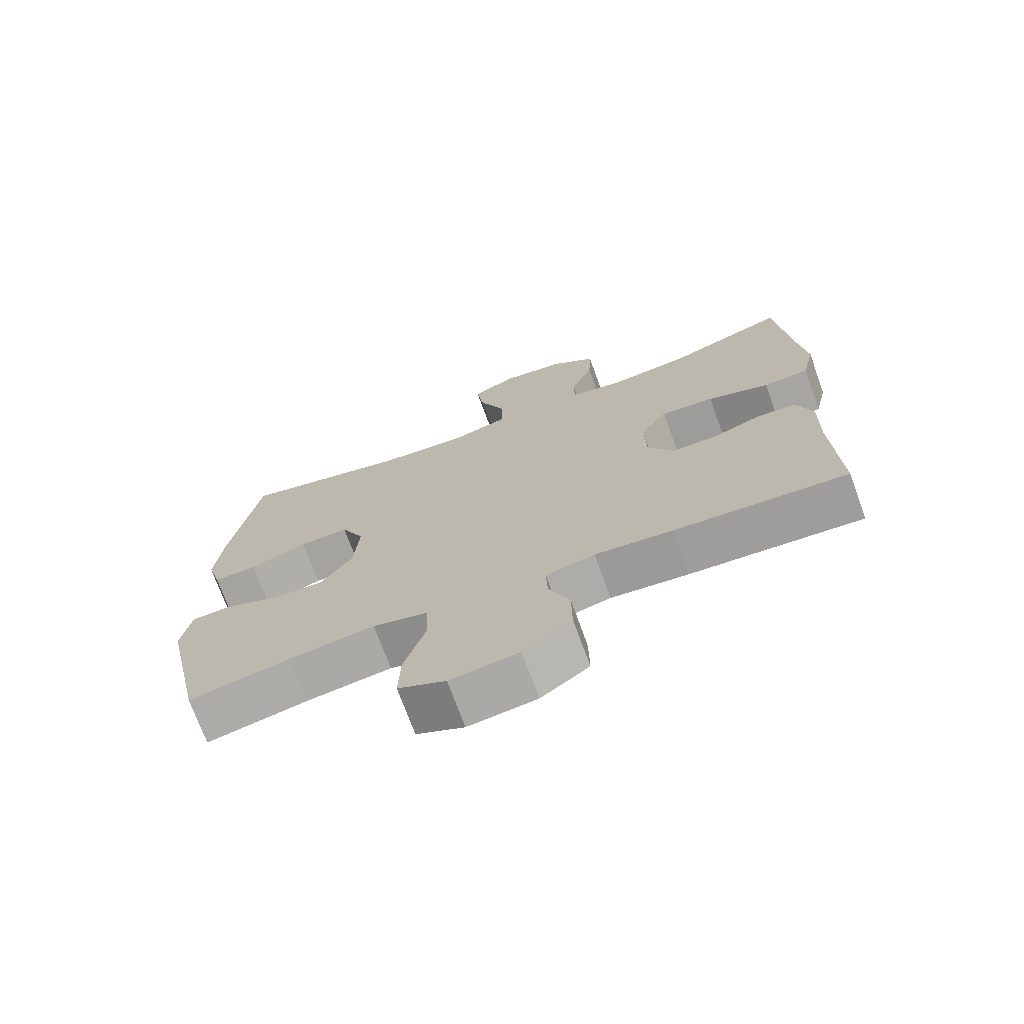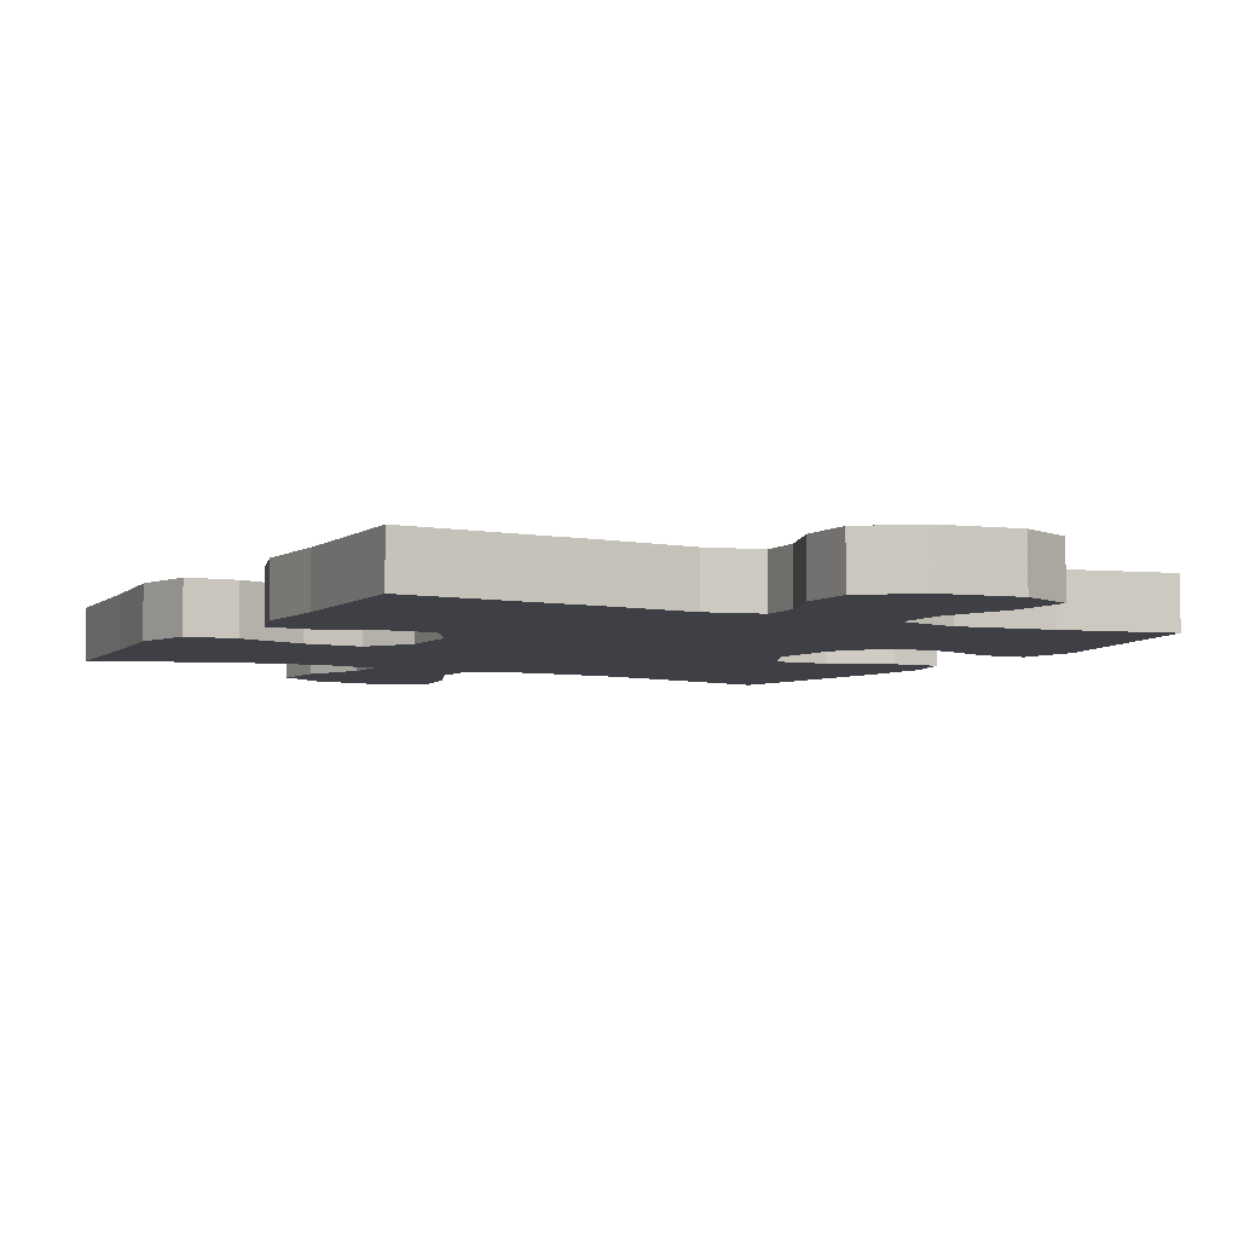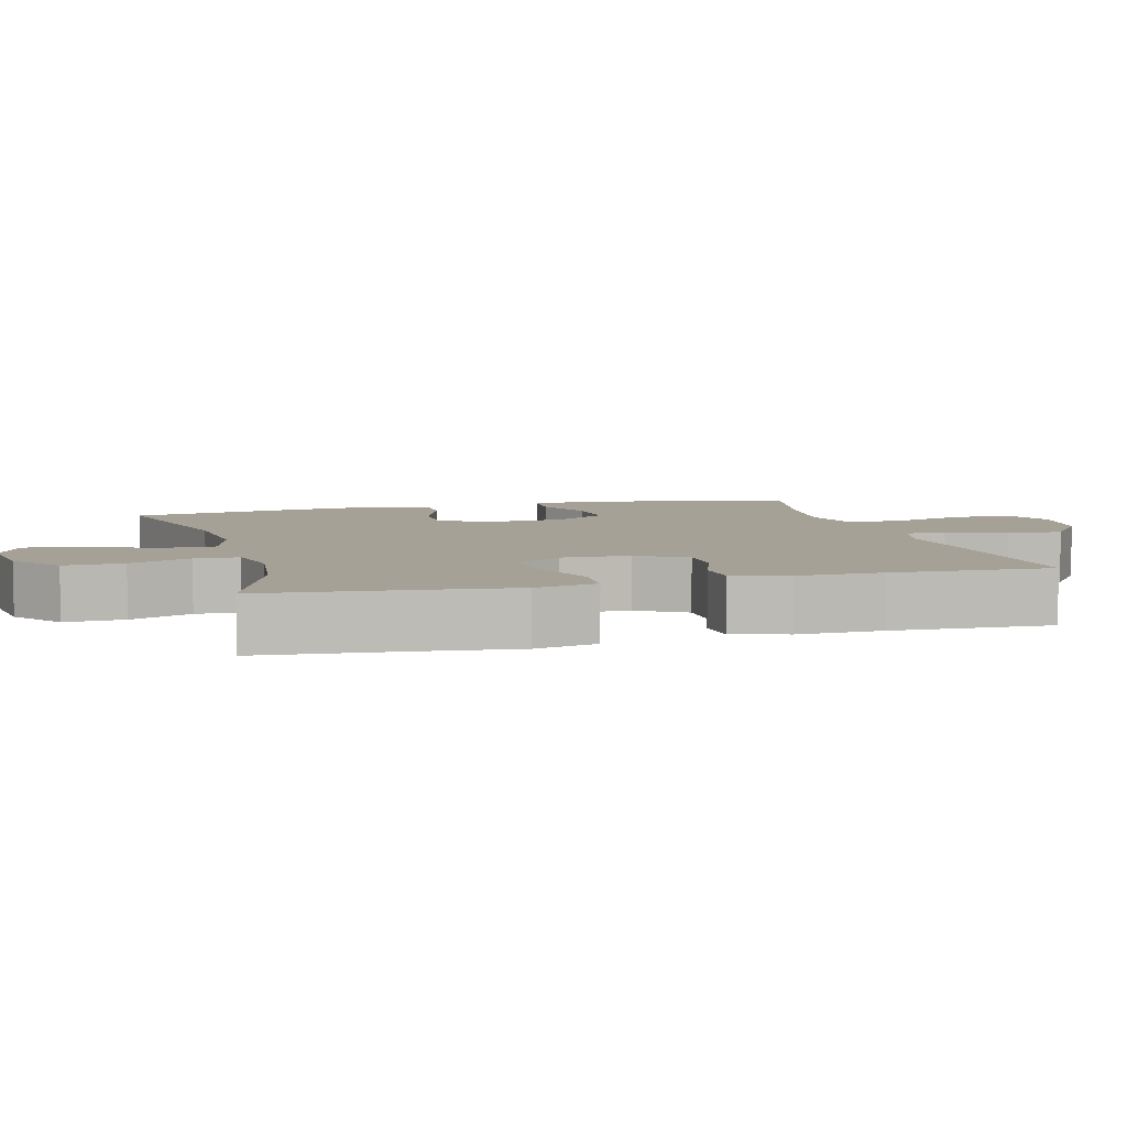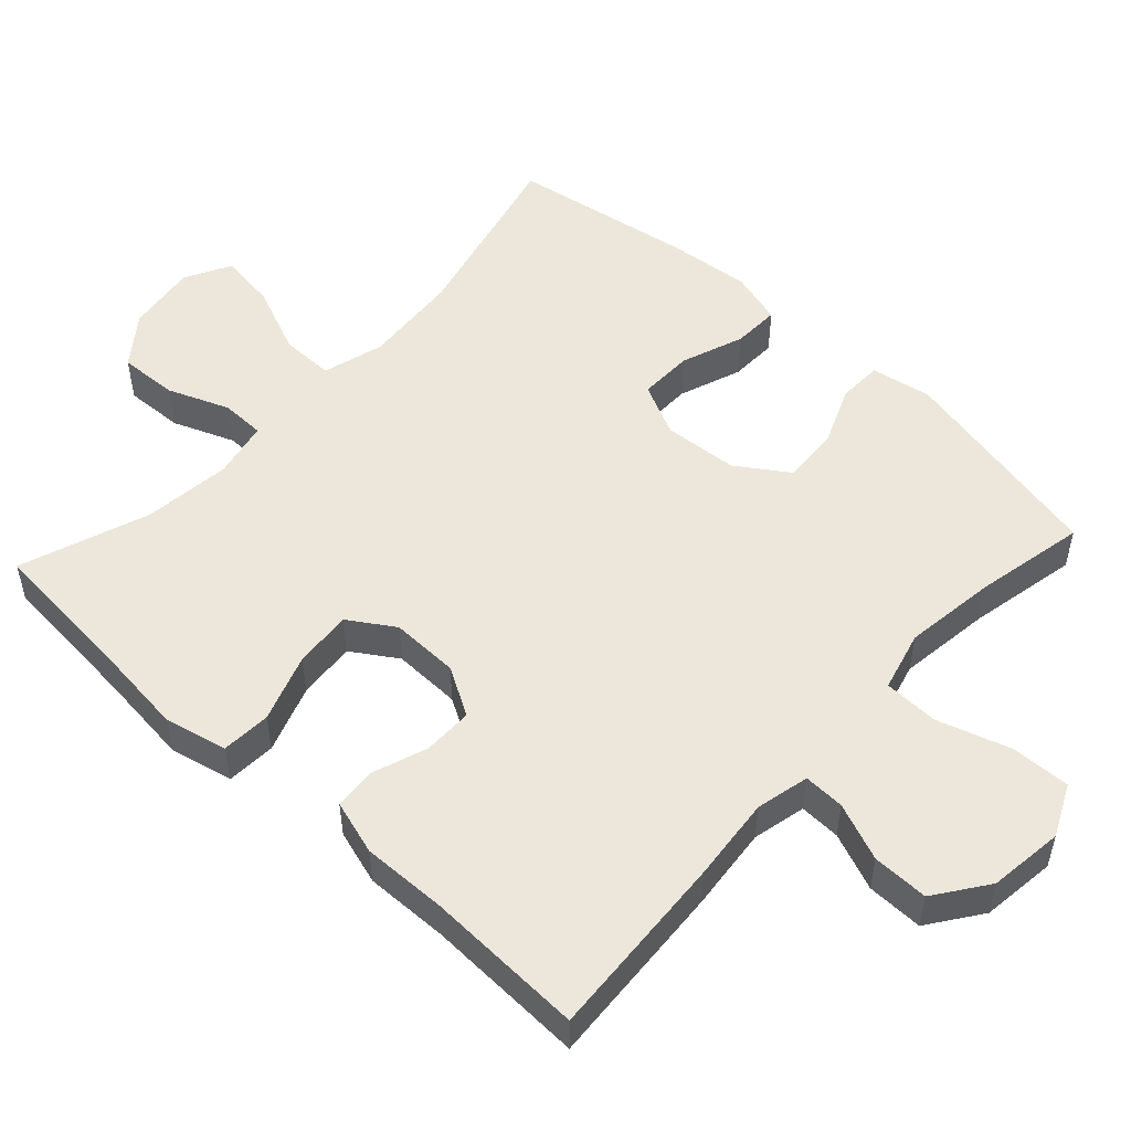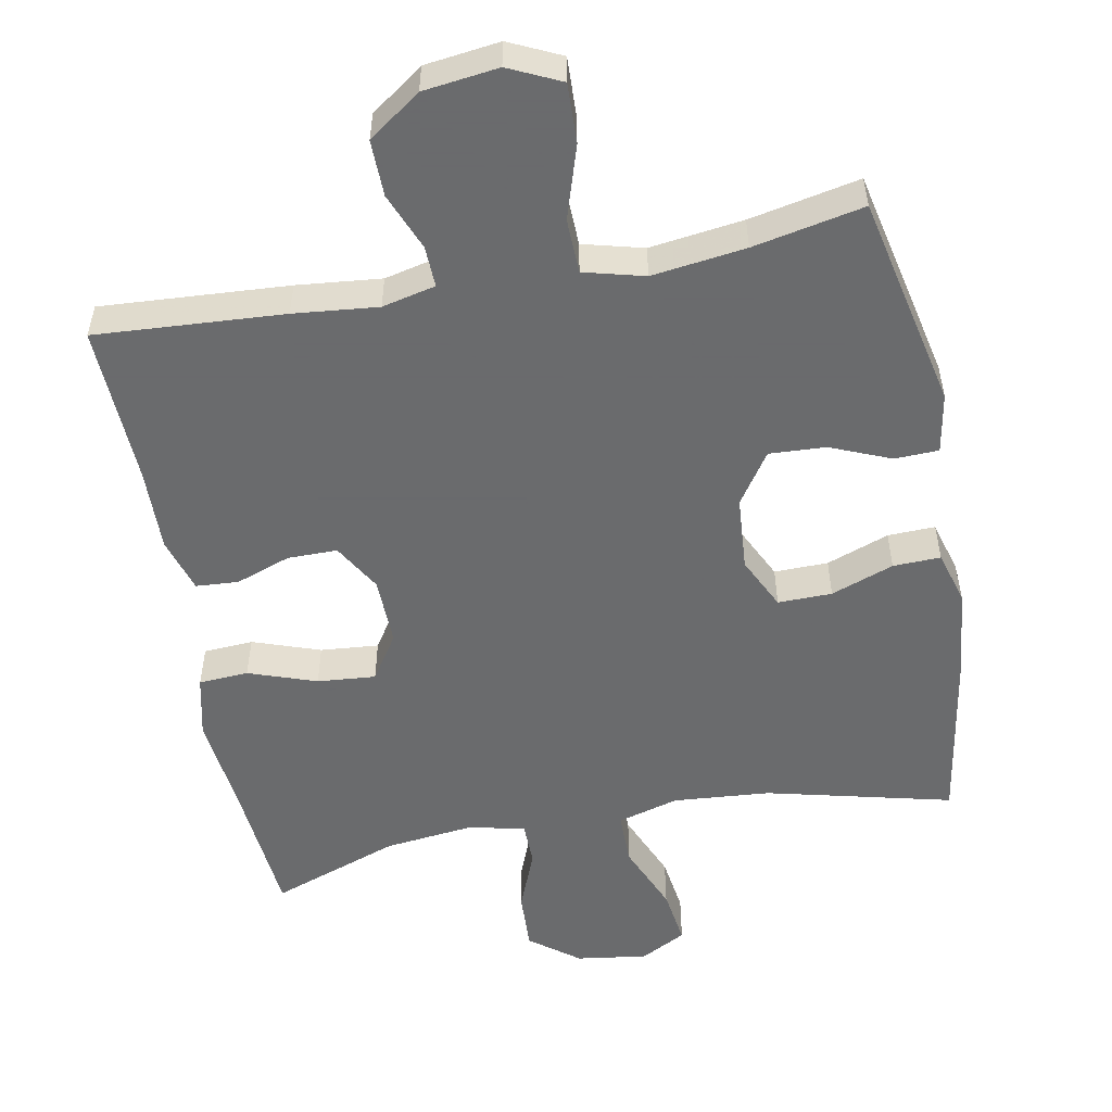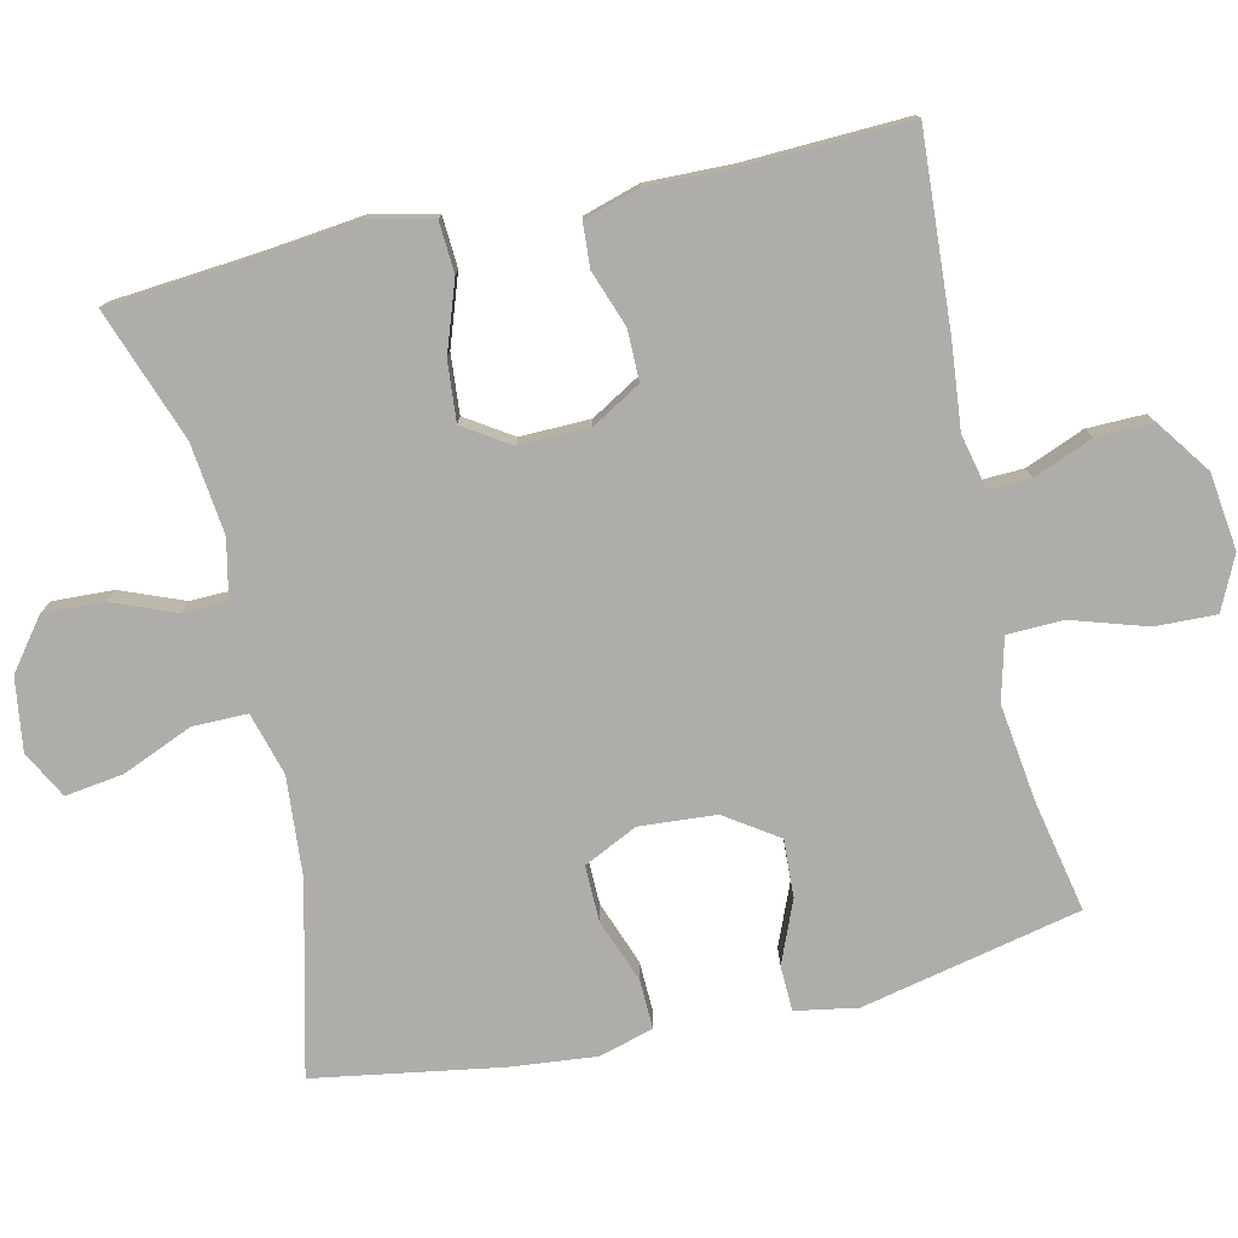
<metadata>
{"format":"obj","ext":"obj","renderer":"f3d","projection":"perspective","resolution":1024,"background":"white","views":[{"elev":-72.4,"azim":20.0,"up":"+Z"},{"elev":-5.2,"azim":152.5,"up":"+Y"},{"elev":6.2,"azim":74.9,"up":"+Y"},{"elev":51.9,"azim":132.7,"up":"+Y"},{"elev":-53.2,"azim":-169.2,"up":"+Y"},{"elev":-77.4,"azim":102.9,"up":"+Y"}]}
</metadata>
<code>
v -0.5 0.07 0.5
v -0.243 0.07 0.437
v -0.108 0.07 0.426
v -0.023 0.07 0.45
v -0.023 0.07 0.524
v -0.063 0.07 0.62
v -0.074 0.07 0.699
v -0.01 0.07 0.733
v 0.088 0.07 0.719
v 0.156 0.07 0.667
v 0.152 0.07 0.585
v 0.118 0.07 0.5
v 0.119 0.07 0.439
v 0.198 0.07 0.422
v 0.321 0.07 0.436
v 0.5 0.07 0.5
v 0.517 0.07 0.302
v 0.532 0.07 0.168
v 0.512 0.07 0.081
v 0.443 0.07 0.077
v 0.349 0.07 0.11
v 0.268 0.07 0.117
v 0.227 0.07 0.054
v 0.229 0.07 -0.041
v 0.268 0.07 -0.108
v 0.337 0.07 -0.108
v 0.413 0.07 -0.081
v 0.472 0.07 -0.085
v 0.495 0.07 -0.161
v 0.492 0.07 -0.278
v 0.5 0.07 -0.5
v 0.239 0.07 -0.483
v 0.122 0.07 -0.471
v 0.048 0.07 -0.488
v 0.05 0.07 -0.545
v 0.082 0.07 -0.625
v 0.083 0.07 -0.703
v 0.01 0.07 -0.755
v -0.094 0.07 -0.768
v -0.166 0.07 -0.734
v -0.163 0.07 -0.651
v -0.131 0.07 -0.55
v -0.133 0.07 -0.474
v -0.217 0.07 -0.452
v -0.347 0.07 -0.469
v -0.5 0.07 -0.5
v -0.564 0.07 -0.203
v -0.549 0.07 -0.119
v -0.488 0.07 -0.117
v -0.404 0.07 -0.152
v -0.326 0.07 -0.156
v -0.278 0.07 -0.085
v -0.27 0.07 0.019
v -0.305 0.07 0.092
v -0.38 0.07 0.091
v -0.467 0.07 0.059
v -0.533 0.07 0.057
v -0.554 0.07 0.131
v -0.542 0.07 0.248
v -0.5 0 0.5
v -0.243 0 0.437
v -0.108 0 0.426
v -0.023 0 0.45
v -0.023 0 0.524
v -0.063 0 0.62
v -0.074 0 0.699
v -0.01 0 0.733
v 0.088 0 0.719
v 0.156 0 0.667
v 0.152 0 0.585
v 0.118 0 0.5
v 0.119 0 0.439
v 0.198 0 0.422
v 0.321 0 0.436
v 0.5 0 0.5
v 0.517 0 0.302
v 0.532 0 0.168
v 0.512 0 0.081
v 0.443 0 0.077
v 0.349 0 0.11
v 0.268 0 0.117
v 0.227 0 0.054
v 0.229 0 -0.041
v 0.268 0 -0.108
v 0.337 0 -0.108
v 0.413 0 -0.081
v 0.472 0 -0.085
v 0.495 0 -0.161
v 0.492 0 -0.278
v 0.5 0 -0.5
v 0.239 0 -0.483
v 0.122 0 -0.471
v 0.048 0 -0.488
v 0.05 0 -0.545
v 0.082 0 -0.625
v 0.083 0 -0.703
v 0.01 0 -0.755
v -0.094 0 -0.768
v -0.166 0 -0.734
v -0.163 0 -0.651
v -0.131 0 -0.55
v -0.133 0 -0.474
v -0.217 0 -0.452
v -0.347 0 -0.469
v -0.5 0 -0.5
v -0.564 0 -0.203
v -0.549 0 -0.119
v -0.488 0 -0.117
v -0.404 0 -0.152
v -0.326 0 -0.156
v -0.278 0 -0.085
v -0.27 0 0.019
v -0.305 0 0.092
v -0.38 0 0.091
v -0.467 0 0.059
v -0.533 0 0.057
v -0.554 0 0.131
v -0.542 0 0.248
f 58 59 1 2
f 55 56 57 58
f 54 55 58 2
f 53 54 2 3
f 52 53 3 4
f 47 48 49 50
f 45 46 47 50
f 44 45 50 51
f 43 44 51 52
f 39 40 41 42
f 39 42 43
f 38 39 43
f 35 36 37 38
f 34 35 38 43
f 33 34 43 52
f 30 31 32 33
f 26 27 28 29
f 25 26 29 30
f 18 19 20 21
f 17 18 21 22
f 15 16 17 22
f 14 15 22 23
f 9 10 11 12
f 9 12 13
f 8 9 13
f 5 6 7 8
f 4 5 8 13
f 25 30 33 52
f 24 25 52
f 14 23 24 52
f 4 13 14 52
f 61 60 118 117
f 117 116 115 114
f 61 117 114 113
f 62 61 113 112
f 63 62 112 111
f 109 108 107 106
f 109 106 105 104
f 110 109 104 103
f 111 110 103 102
f 101 100 99 98
f 102 101 98
f 102 98 97
f 97 96 95 94
f 102 97 94 93
f 111 102 93 92
f 92 91 90 89
f 88 87 86 85
f 89 88 85 84
f 80 79 78 77
f 81 80 77 76
f 81 76 75 74
f 82 81 74 73
f 71 70 69 68
f 72 71 68
f 72 68 67
f 67 66 65 64
f 72 67 64 63
f 111 92 89 84
f 111 84 83
f 111 83 82 73
f 111 73 72 63
f 1 60 61 2
f 2 61 62 3
f 3 62 63 4
f 4 63 64 5
f 5 64 65 6
f 6 65 66 7
f 7 66 67 8
f 8 67 68 9
f 9 68 69 10
f 10 69 70 11
f 11 70 71 12
f 12 71 72 13
f 13 72 73 14
f 14 73 74 15
f 15 74 75 16
f 16 75 76 17
f 17 76 77 18
f 18 77 78 19
f 19 78 79 20
f 20 79 80 21
f 21 80 81 22
f 22 81 82 23
f 23 82 83 24
f 24 83 84 25
f 25 84 85 26
f 26 85 86 27
f 27 86 87 28
f 28 87 88 29
f 29 88 89 30
f 30 89 90 31
f 31 90 91 32
f 32 91 92 33
f 33 92 93 34
f 34 93 94 35
f 35 94 95 36
f 36 95 96 37
f 37 96 97 38
f 38 97 98 39
f 39 98 99 40
f 40 99 100 41
f 41 100 101 42
f 42 101 102 43
f 43 102 103 44
f 44 103 104 45
f 45 104 105 46
f 46 105 106 47
f 47 106 107 48
f 48 107 108 49
f 49 108 109 50
f 50 109 110 51
f 51 110 111 52
f 52 111 112 53
f 53 112 113 54
f 54 113 114 55
f 55 114 115 56
f 56 115 116 57
f 57 116 117 58
f 58 117 118 59
f 59 118 60 1

</code>
